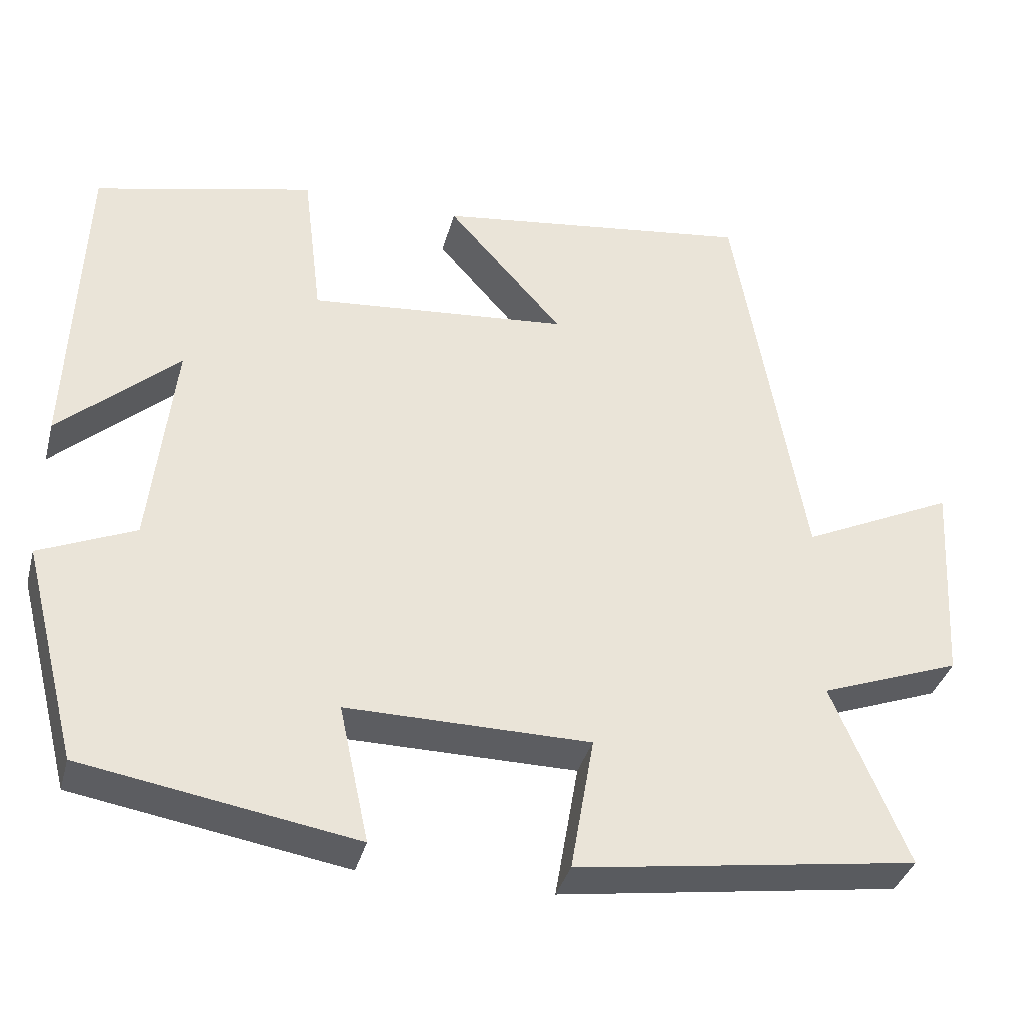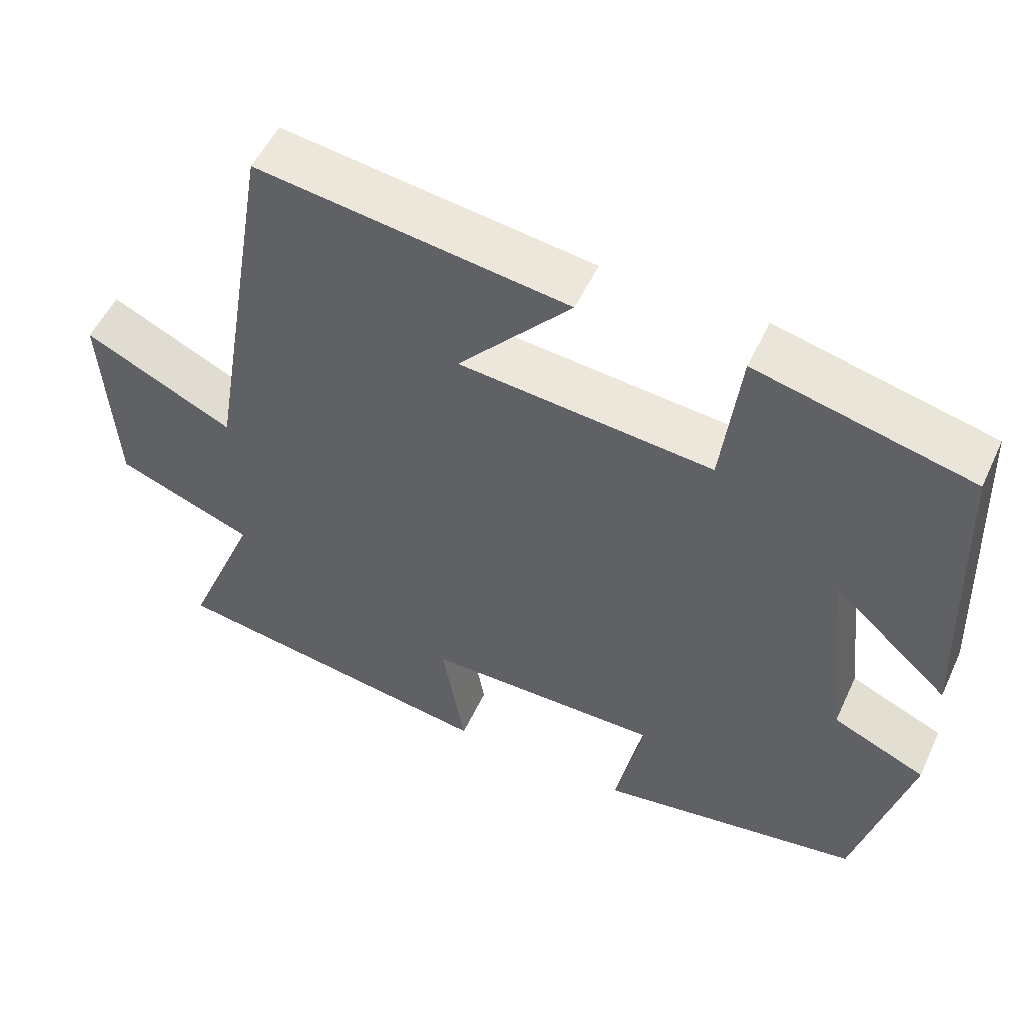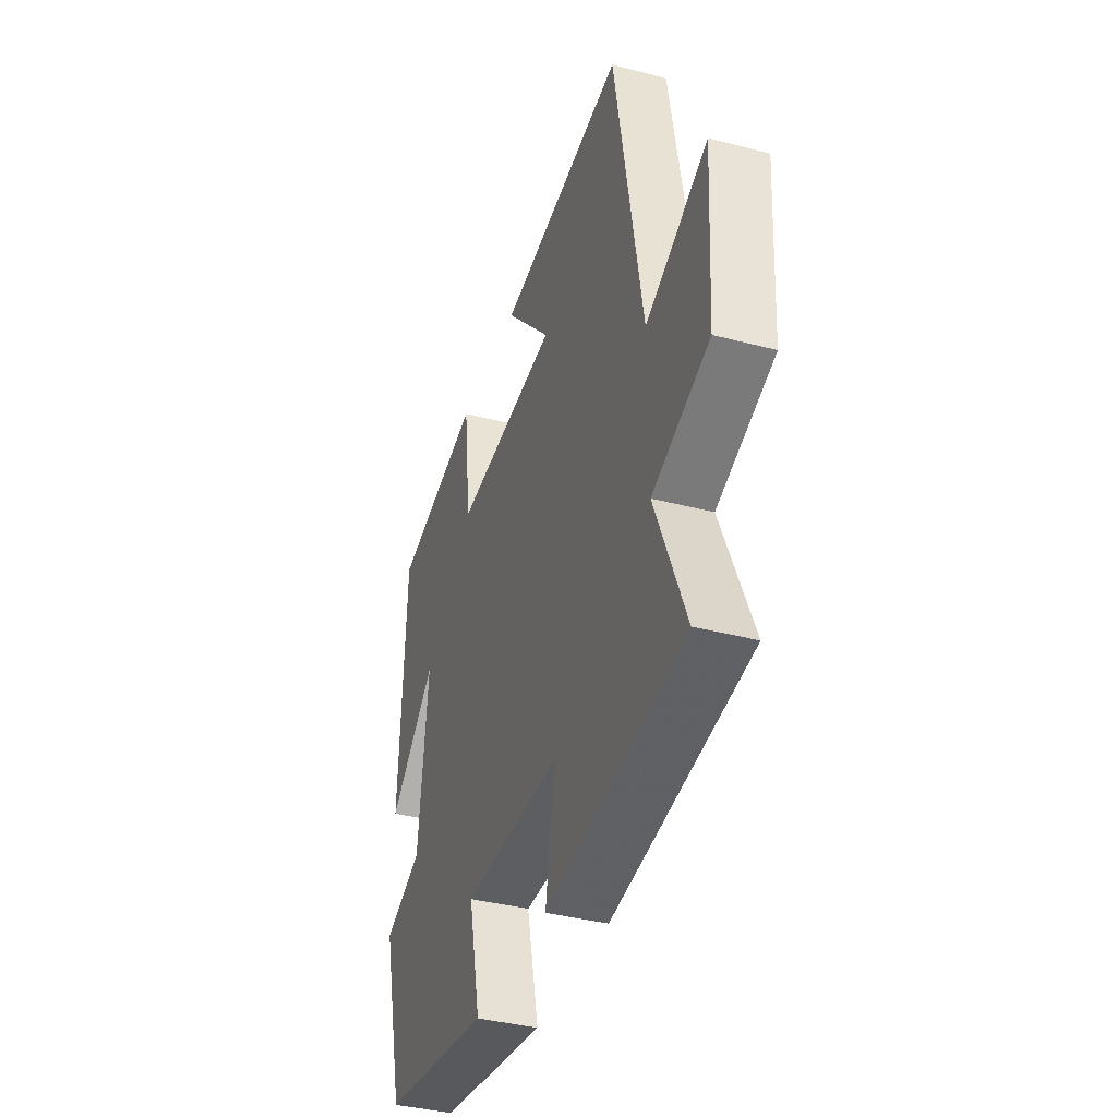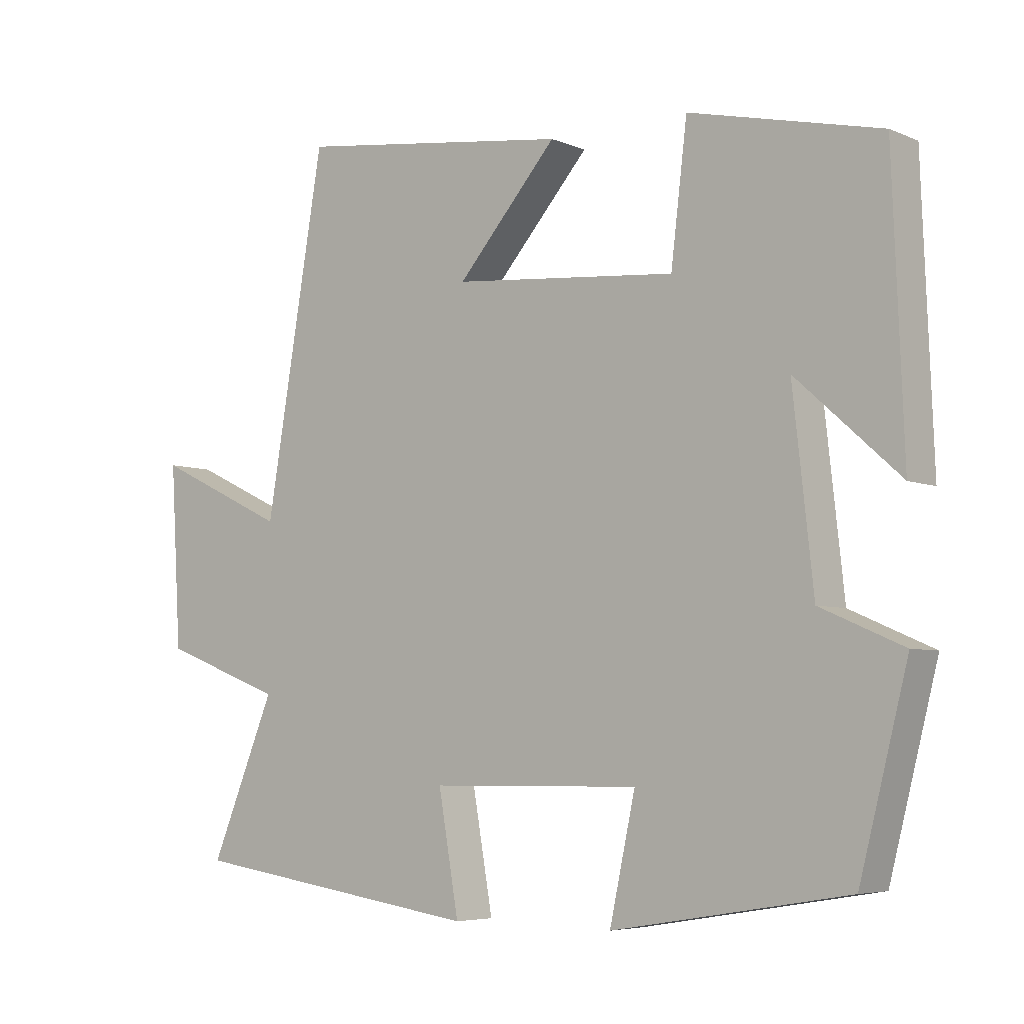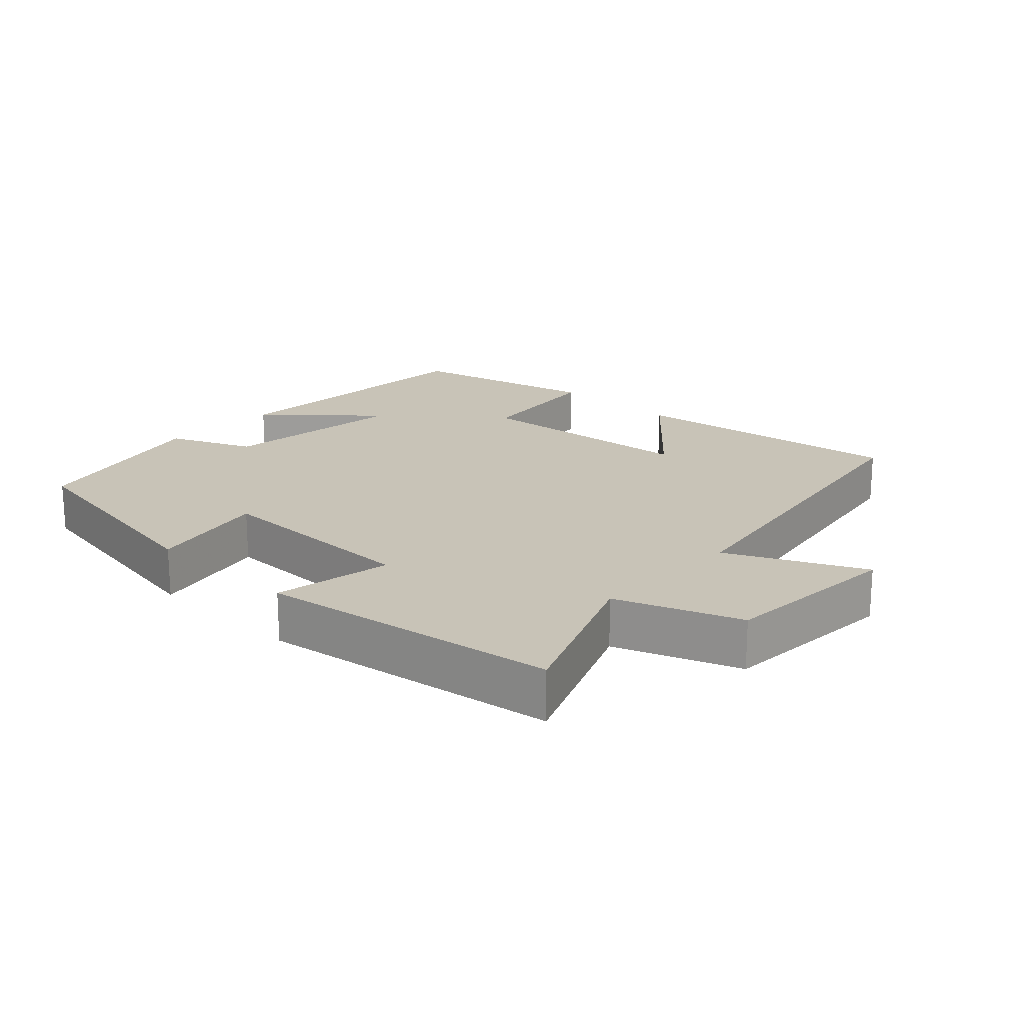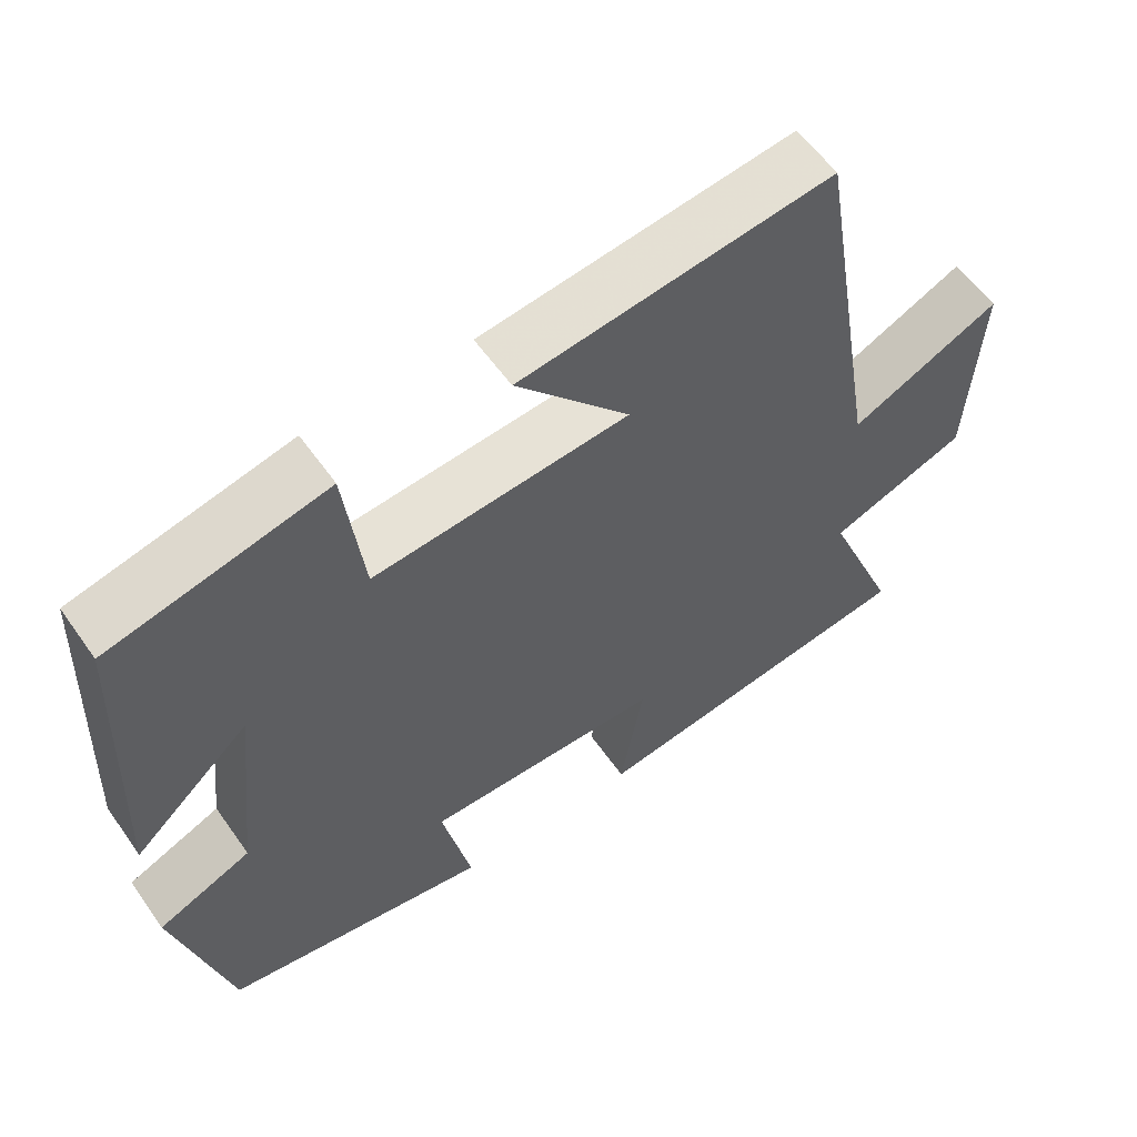
<metadata>
{"format":"obj","ext":"obj","renderer":"f3d","projection":"perspective","resolution":1024,"background":"white","views":[{"elev":-36.4,"azim":165.5,"up":"+Z"},{"elev":52.8,"azim":24.6,"up":"+Z"},{"elev":-38.3,"azim":-108.4,"up":"+Z"},{"elev":-5.5,"azim":38.3,"up":"+Z"},{"elev":19.6,"azim":-136.5,"up":"+Y"},{"elev":57.7,"azim":145.2,"up":"+Z"}]}
</metadata>
<code>
v -0.596 0.07 -0.436
v -0.5 0.07 -0.205
v -0.68 0.07 -0.138
v -0.696 0.07 0.128
v -0.5 0.07 0.035
v -0.412 0.07 0.554
v -0.005 0.07 0.5
v -0.153 0.07 0.332
v 0.179 0.07 0.302
v 0.203 0.07 0.5
v 0.484 0.07 0.434
v 0.5 0.07 0.024
v 0.348 0.07 0.161
v 0.378 0.07 -0.113
v 0.5 0.07 -0.166
v 0.429 0.07 -0.442
v 0.082 0.07 -0.5
v 0.12 0.07 -0.325
v -0.19 0.07 -0.327
v -0.16 0.07 -0.5
v -0.596 0 -0.436
v -0.5 0 -0.205
v -0.68 0 -0.138
v -0.696 0 0.128
v -0.5 0 0.035
v -0.412 0 0.554
v -0.005 0 0.5
v -0.153 0 0.332
v 0.179 0 0.302
v 0.203 0 0.5
v 0.484 0 0.434
v 0.5 0 0.024
v 0.348 0 0.161
v 0.378 0 -0.113
v 0.5 0 -0.166
v 0.429 0 -0.442
v 0.082 0 -0.5
v 0.12 0 -0.325
v -0.19 0 -0.327
v -0.16 0 -0.5
f 19 20 1 2
f 18 19 2
f 16 17 18
f 15 16 18
f 14 15 18
f 18 2 3
f 14 18 3
f 13 14 3
f 10 11 12 13
f 9 10 13
f 8 9 13 3
f 5 6 7 8
f 5 8 3
f 3 4 5
f 22 21 40 39
f 22 39 38
f 38 37 36
f 38 36 35
f 38 35 34
f 23 22 38
f 23 38 34
f 23 34 33
f 33 32 31 30
f 33 30 29
f 23 33 29 28
f 28 27 26 25
f 23 28 25
f 25 24 23
f 1 21 22 2
f 2 22 23 3
f 3 23 24 4
f 4 24 25 5
f 5 25 26 6
f 6 26 27 7
f 7 27 28 8
f 8 28 29 9
f 9 29 30 10
f 10 30 31 11
f 11 31 32 12
f 12 32 33 13
f 13 33 34 14
f 14 34 35 15
f 15 35 36 16
f 16 36 37 17
f 17 37 38 18
f 18 38 39 19
f 19 39 40 20
f 20 40 21 1

</code>
